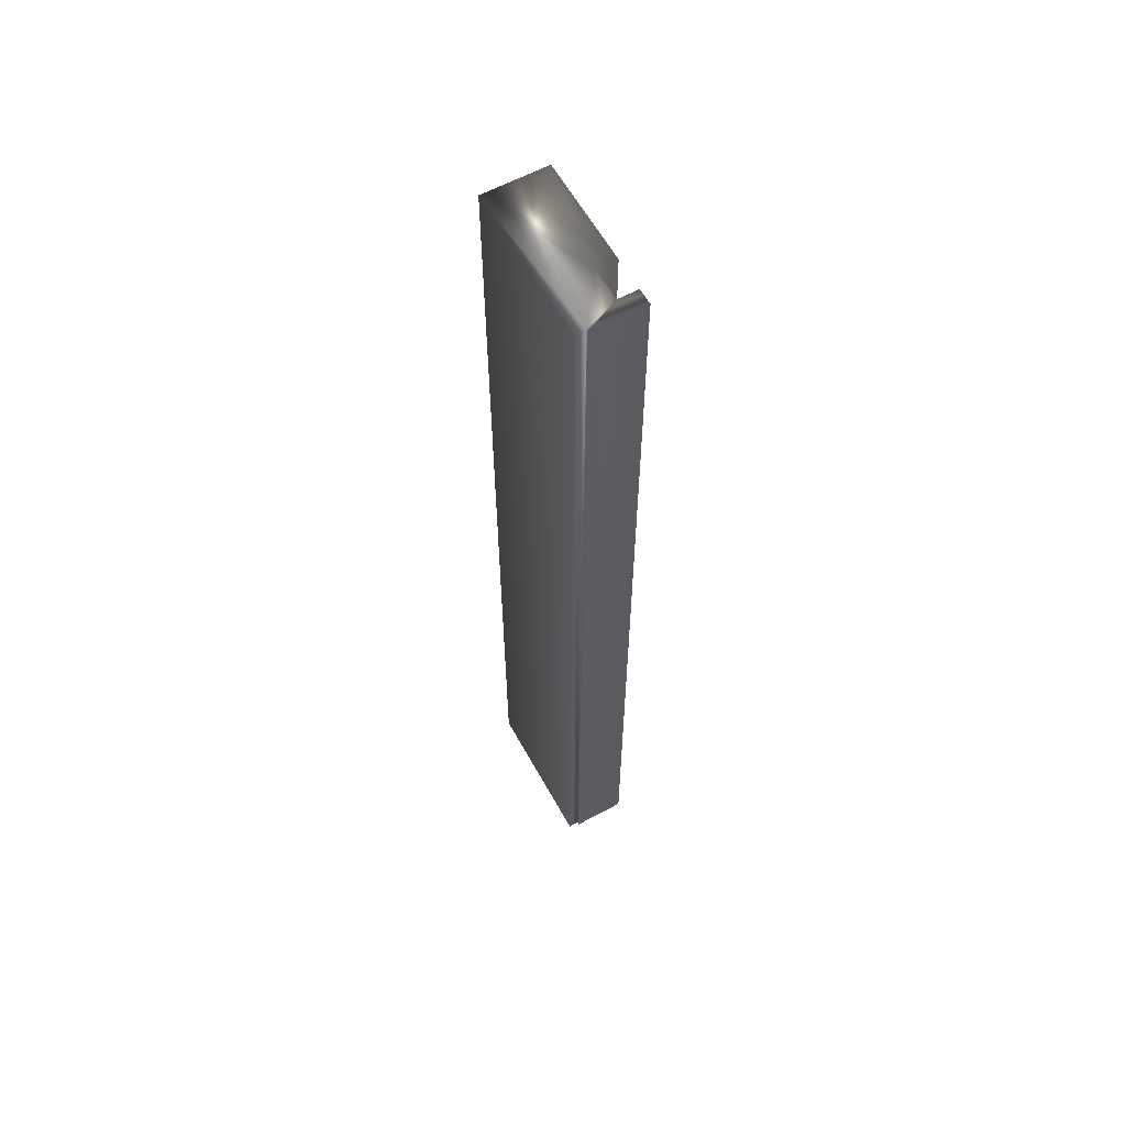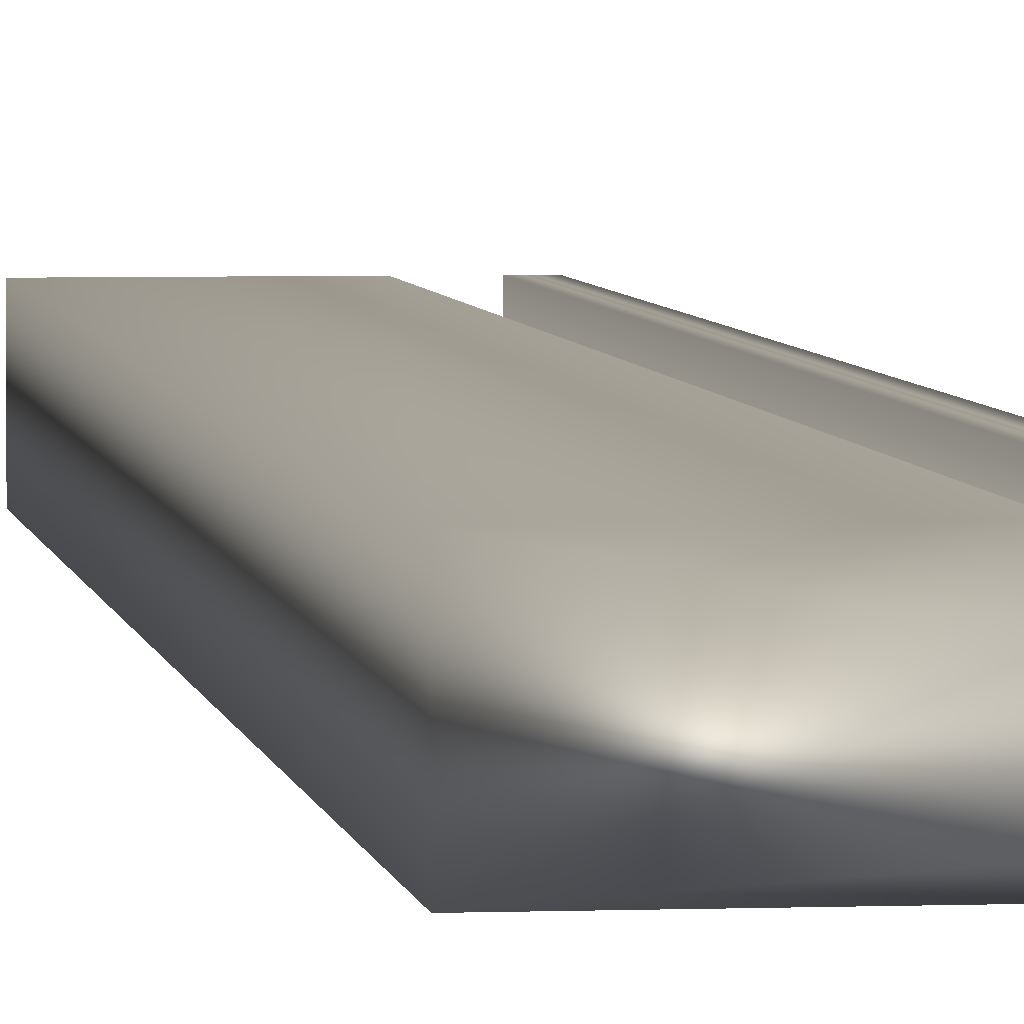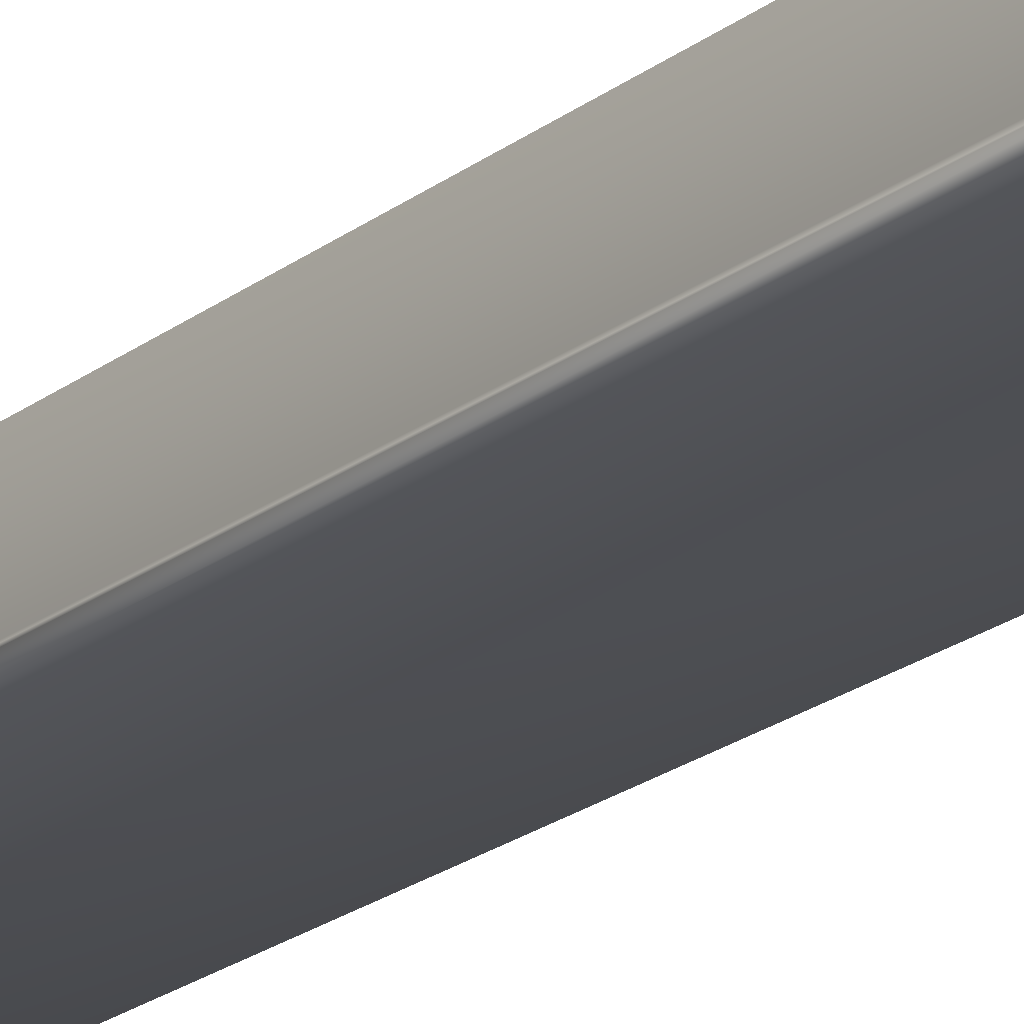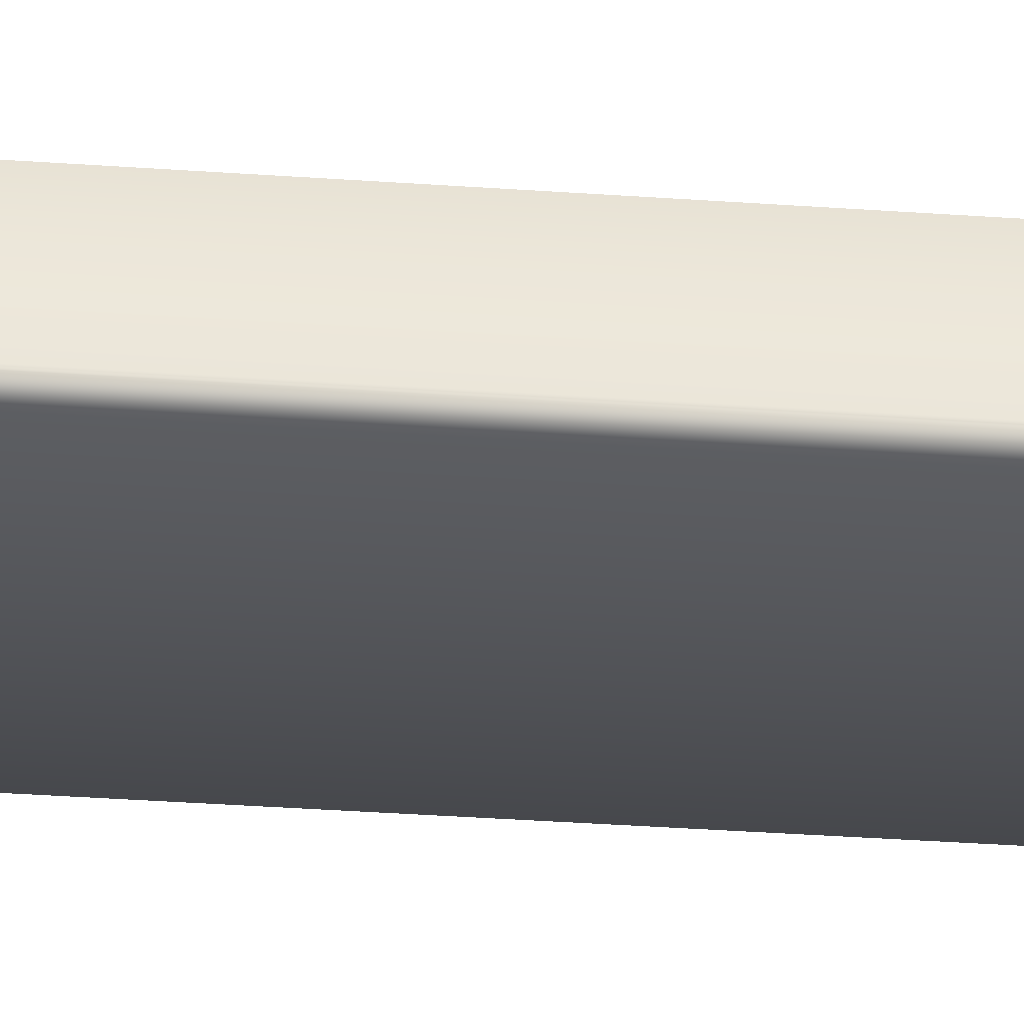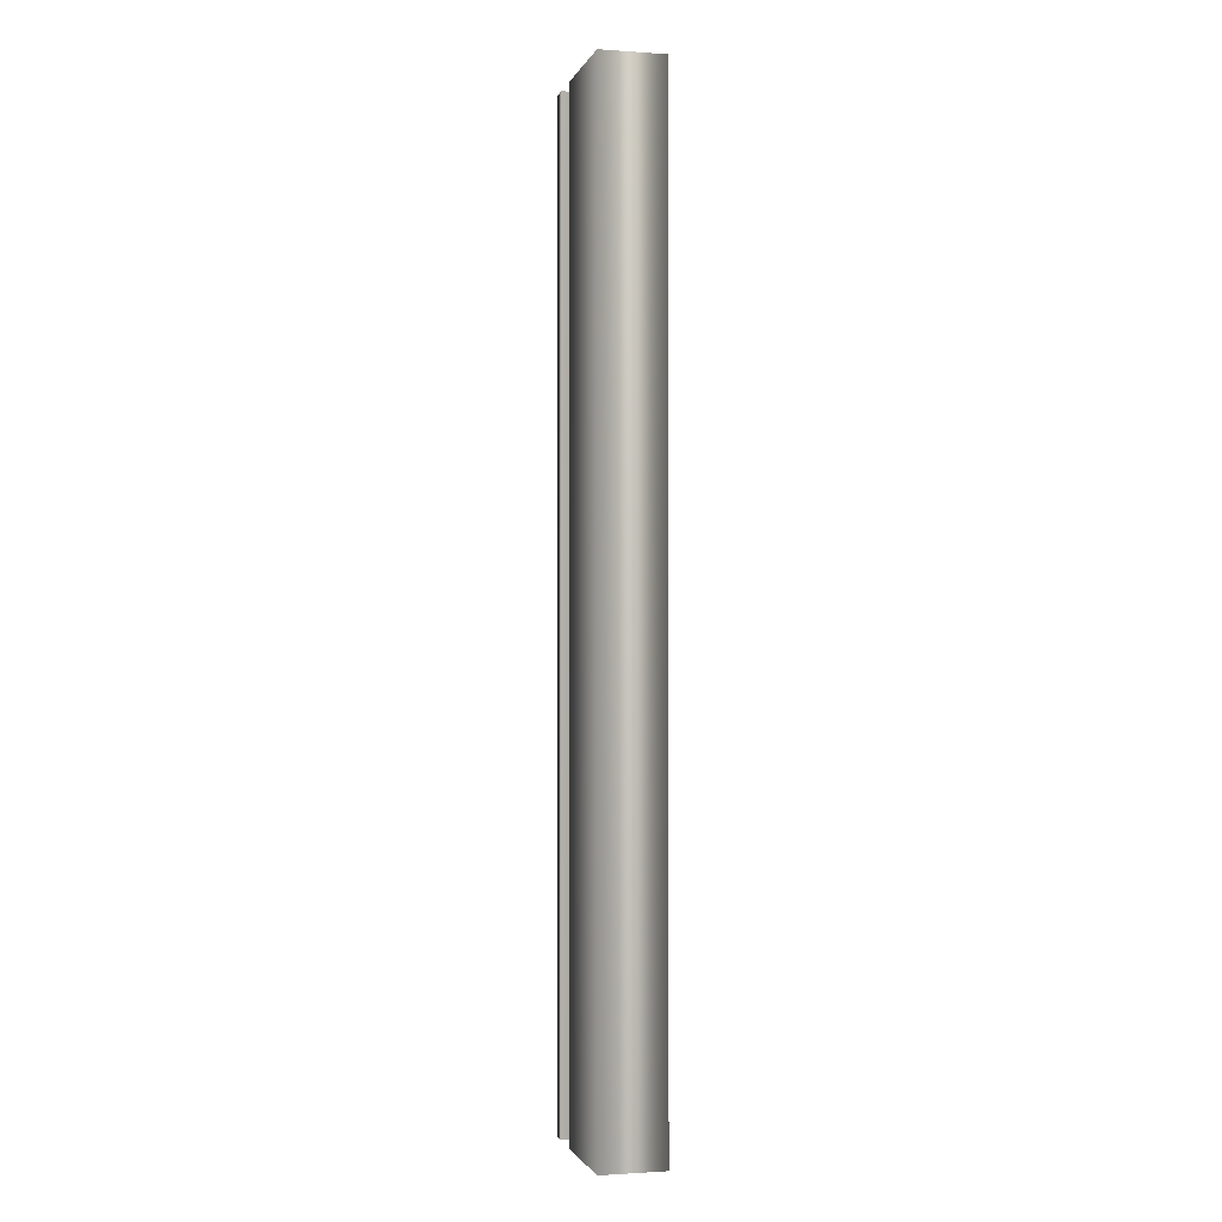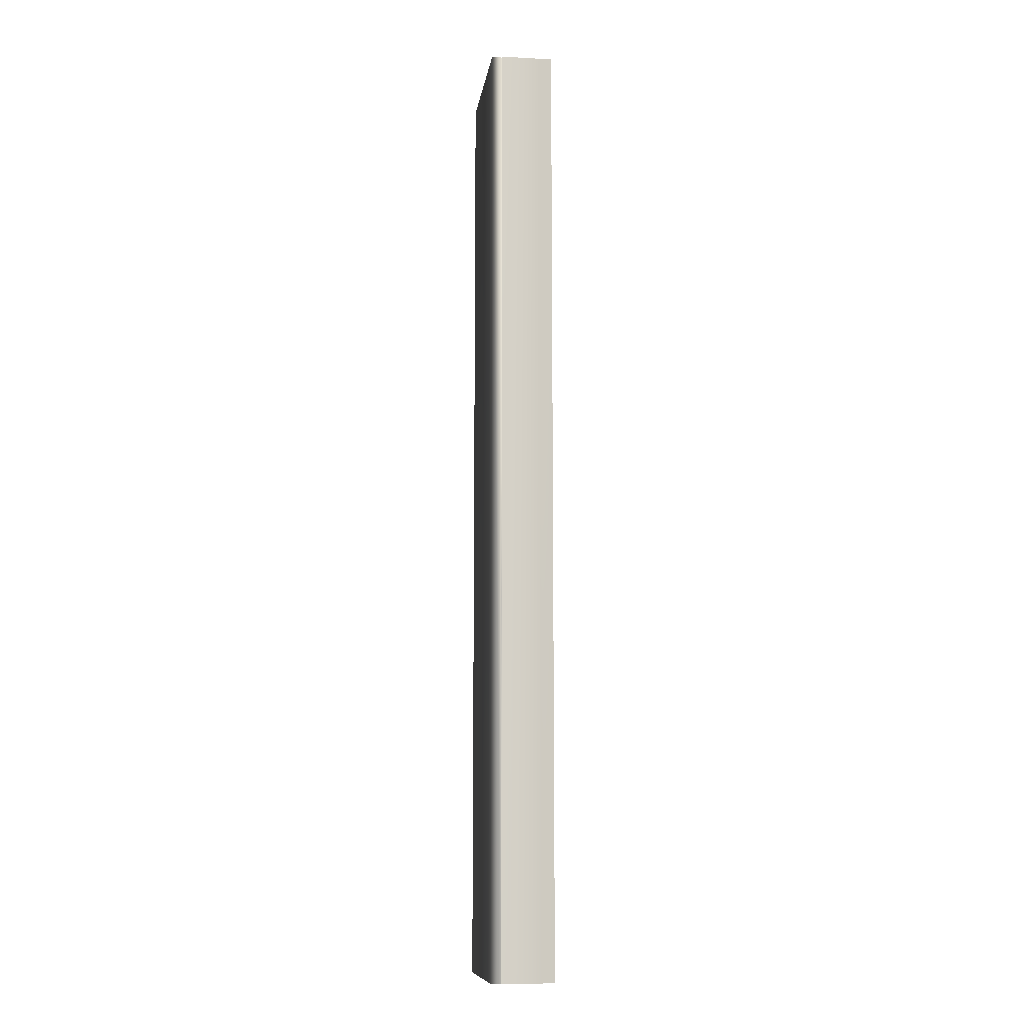
<metadata>
{"format":"obj","ext":"obj","renderer":"f3d","projection":"perspective","resolution":1024,"background":"white","views":[{"elev":60.5,"azim":61.1,"up":"+Z"},{"elev":4.0,"azim":-7.5,"up":"+Y"},{"elev":-21.6,"azim":143.1,"up":"+Y"},{"elev":-33.9,"azim":84.4,"up":"+Y"},{"elev":-1.4,"azim":-104.2,"up":"+Z"},{"elev":-10.3,"azim":82.1,"up":"+Z"}]}
</metadata>
<code>
v 51.77 2.604 121.8
v 51.77 2.604 118
v 51.71 2.604 121.8
v 51.71 2.604 118
v 51.71 2.526 121.8
v 51.71 2.526 118
v 51.58 2.526 121.8
v 51.58 2.526 118
v 51.58 2.604 121.8
v 51.58 2.604 118
v 51.16 2.604 121.8
v 51.16 2.604 118
v 51.16 2.354 121.8
v 51.16 2.354 118
v 51.76 2.354 121.8
v 51.76 2.354 118
v 51.77 2.396 118
v 51.76 2.396 118
v 51.76 2.396 121.8
v 51.77 2.396 121.8
f 1 2 3
f 3 2 4
f 5 3 6
f 6 3 4
f 5 6 7
f 7 6 8
f 9 7 10
f 10 7 8
f 9 10 11
f 11 10 12
f 13 11 14
f 14 11 12
f 13 14 15
f 15 14 16
f 2 17 6
f 6 17 18
f 6 18 8
f 8 18 14
f 8 14 12
f 18 16 14
f 12 10 8
f 6 4 2
f 19 15 18
f 18 15 16
f 1 20 2
f 2 20 17
f 19 20 5
f 5 20 1
f 5 1 3
f 5 7 19
f 19 7 13
f 19 13 15
f 9 11 7
f 7 11 13
f 19 18 20
f 20 18 17

</code>
